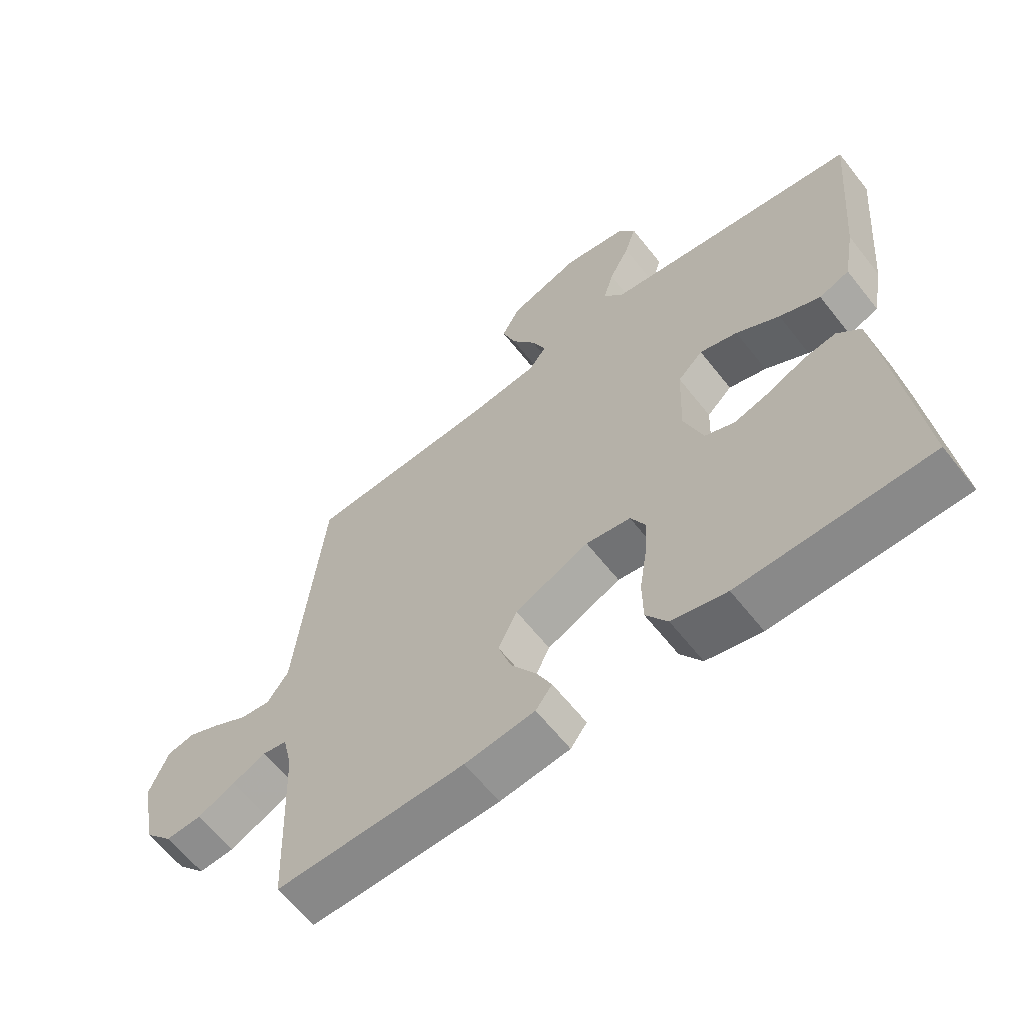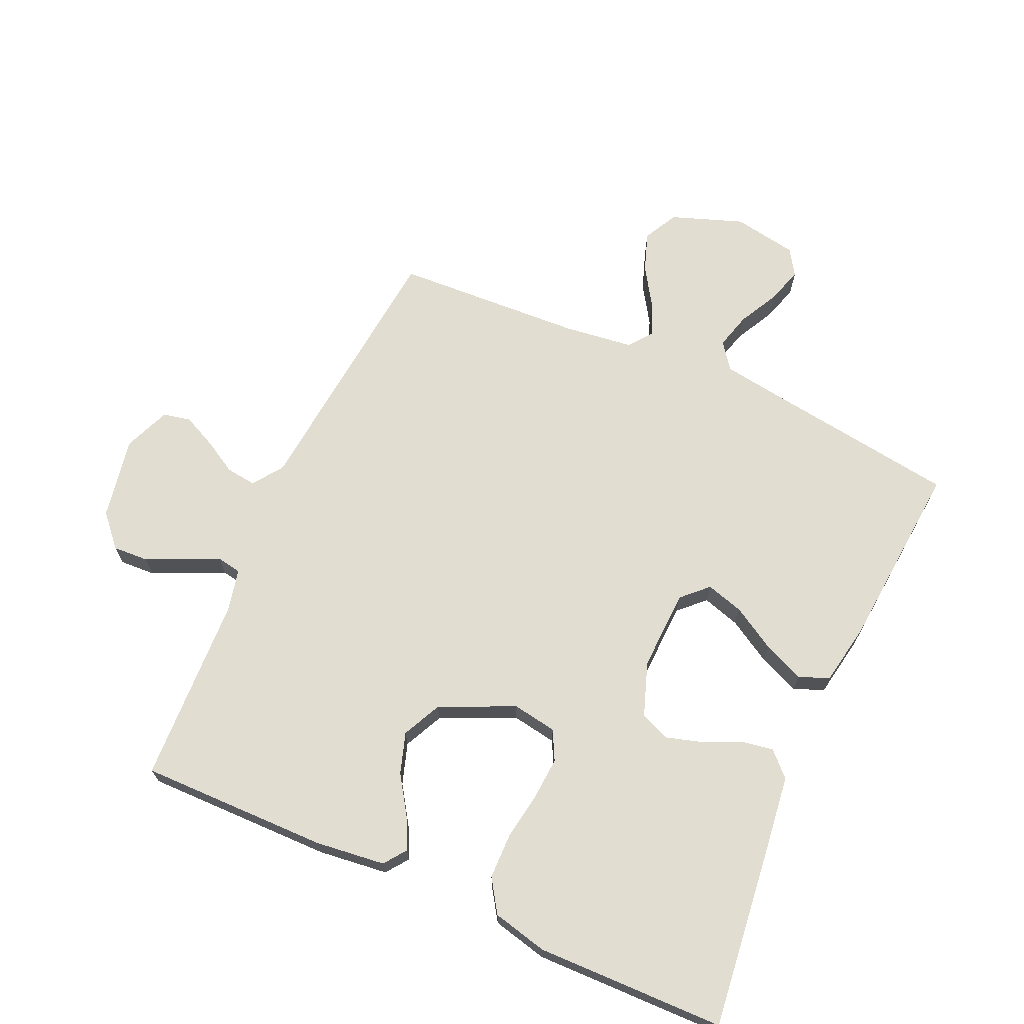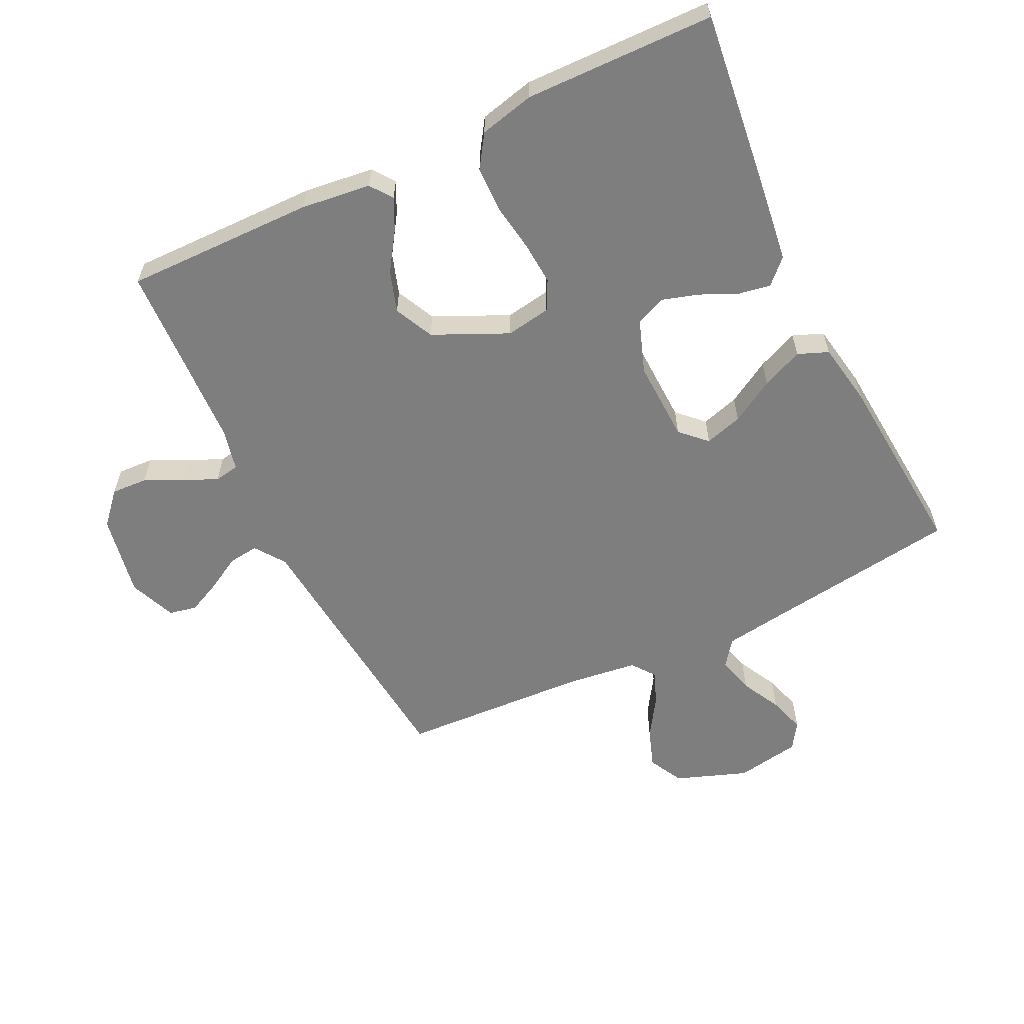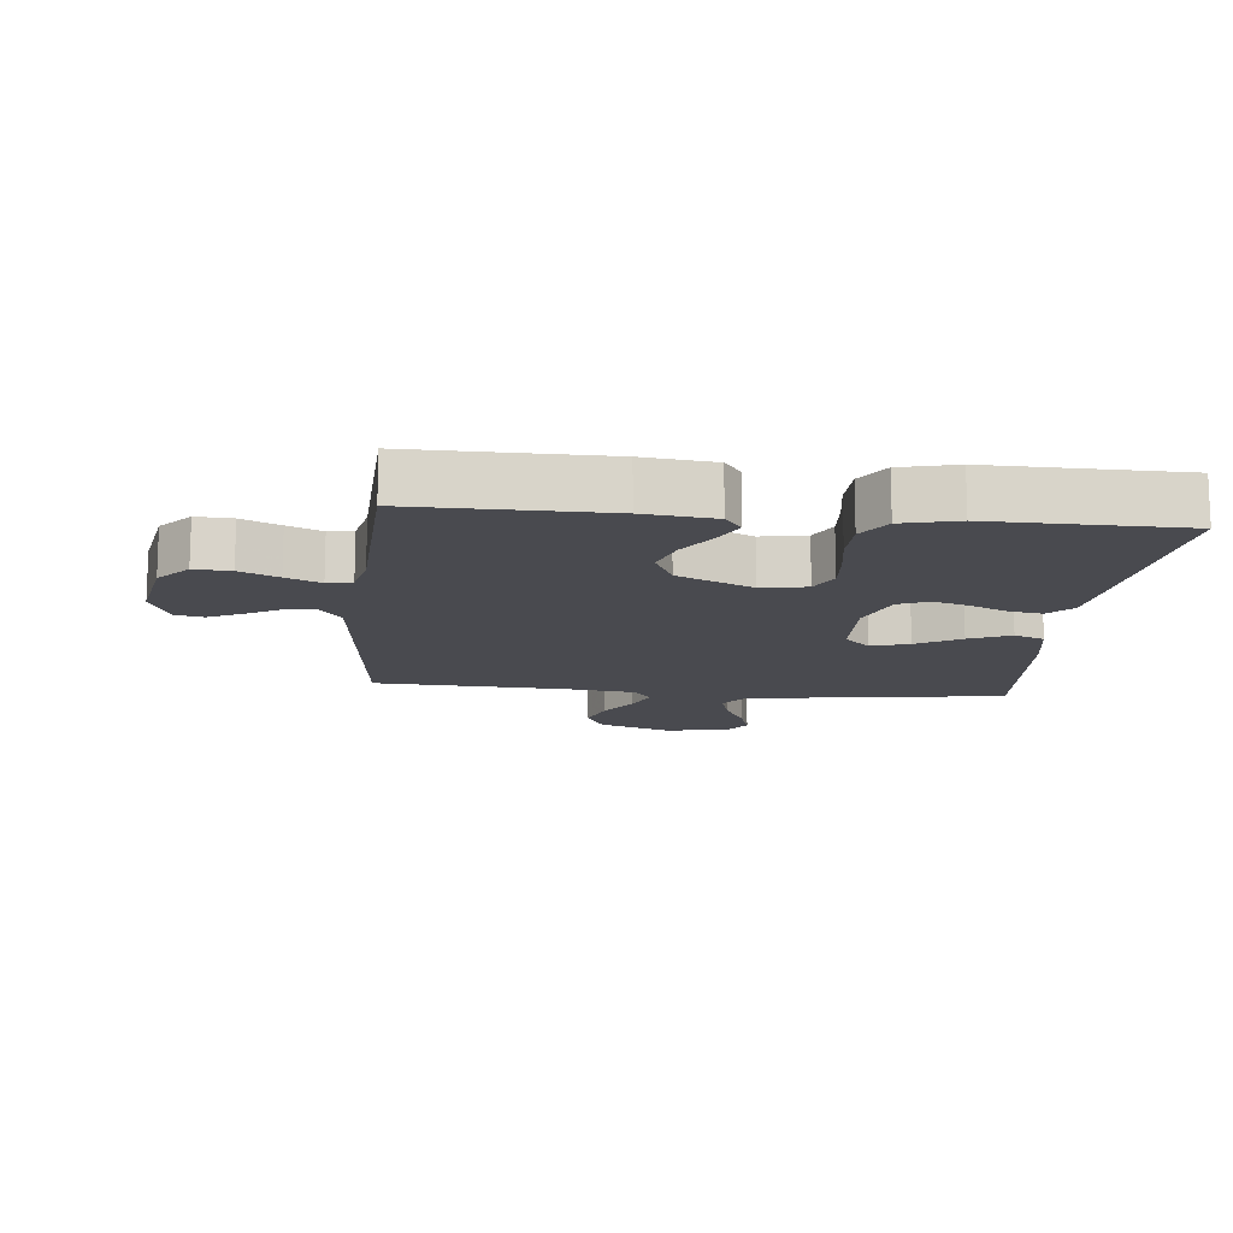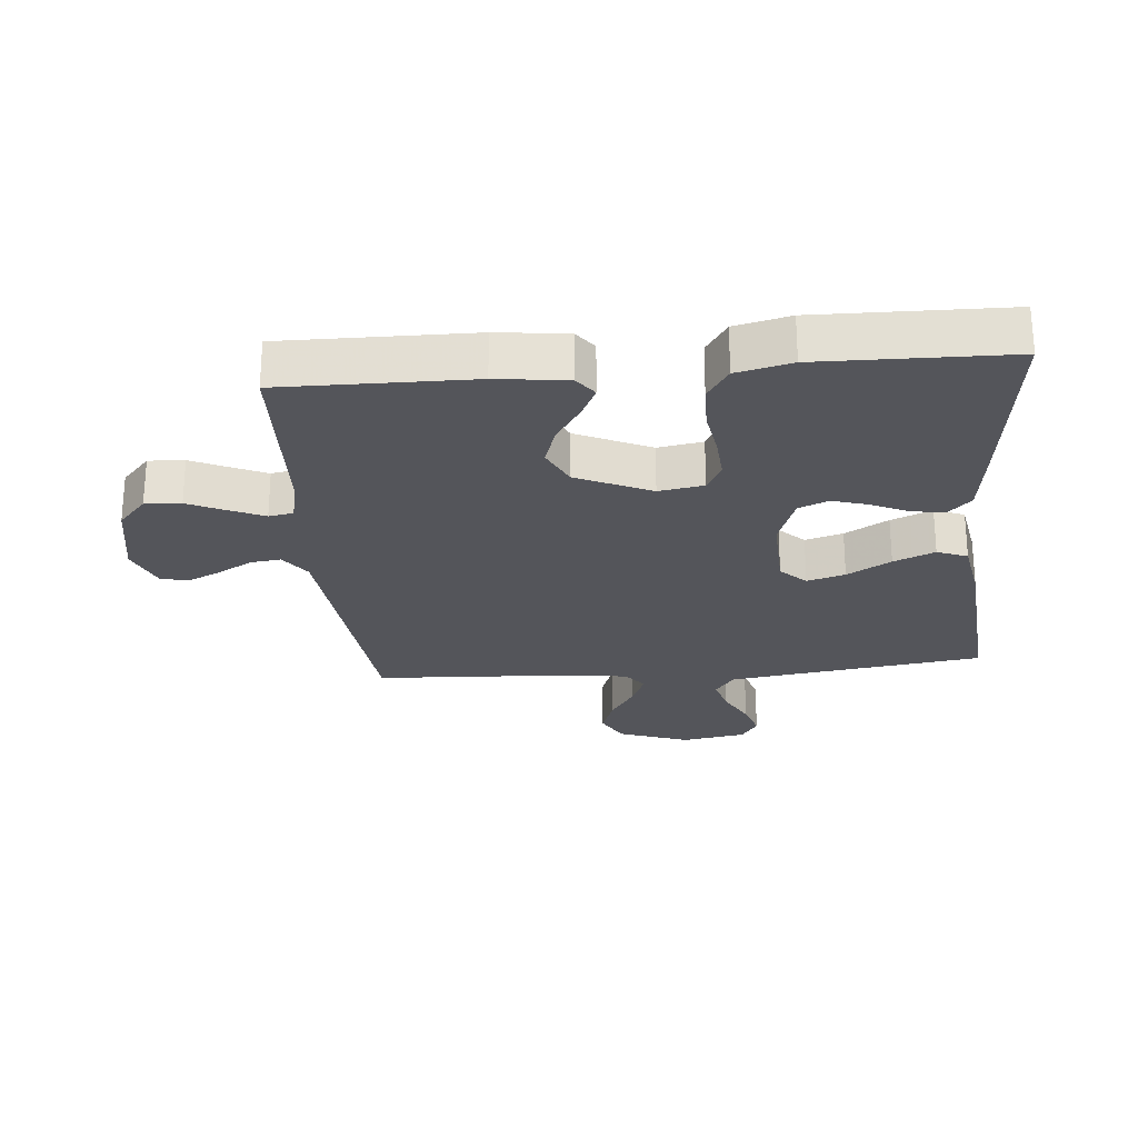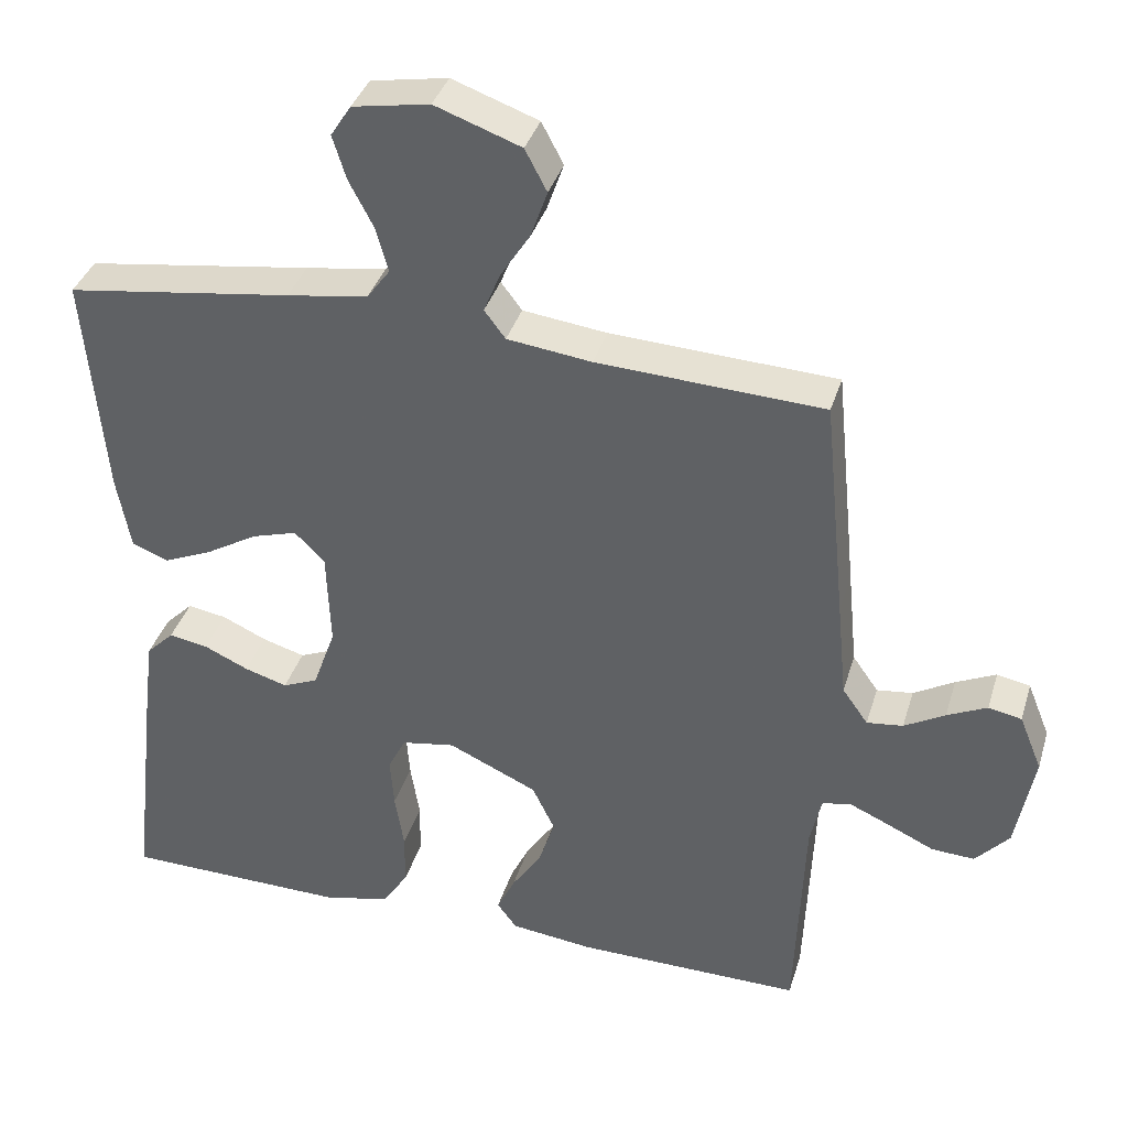
<metadata>
{"format":"obj","ext":"obj","renderer":"f3d","projection":"perspective","resolution":1024,"background":"white","views":[{"elev":-62.5,"azim":-141.8,"up":"+Z"},{"elev":68.7,"azim":-155.9,"up":"+Y"},{"elev":-59.5,"azim":-154.3,"up":"+Y"},{"elev":-13.5,"azim":174.3,"up":"+Y"},{"elev":-25.0,"azim":-175.0,"up":"+Y"},{"elev":37.0,"azim":16.2,"up":"+Z"}]}
</metadata>
<code>
v -0.5 0.07 0.5
v -0.2 0.07 0.543
v -0.093 0.07 0.559
v -0.062 0.07 0.601
v -0.078 0.07 0.659
v -0.111 0.07 0.722
v -0.129 0.07 0.78
v -0.102 0.07 0.822
v 0 0.07 0.84
v 0.114 0.07 0.799
v 0.143 0.07 0.744
v 0.121 0.07 0.681
v 0.082 0.07 0.62
v 0.06 0.07 0.566
v 0.088 0.07 0.529
v 0.2 0.07 0.515
v 0.5 0.07 0.5
v 0.53 0.07 0.2
v 0.543 0.07 0.069
v 0.577 0.07 0.021
v 0.625 0.07 0.027
v 0.679 0.07 0.058
v 0.732 0.07 0.083
v 0.776 0.07 0.074
v 0.806 0.07 0
v 0.782 0.07 -0.131
v 0.737 0.07 -0.181
v 0.68 0.07 -0.178
v 0.62 0.07 -0.15
v 0.566 0.07 -0.126
v 0.527 0.07 -0.133
v 0.512 0.07 -0.2
v 0.5 0.07 -0.5
v 0.2 0.07 -0.497
v 0.089 0.07 -0.484
v 0.063 0.07 -0.449
v 0.087 0.07 -0.399
v 0.127 0.07 -0.338
v 0.148 0.07 -0.273
v 0.118 0.07 -0.211
v 0 0.07 -0.157
v -0.071 0.07 -0.169
v -0.095 0.07 -0.216
v -0.09 0.07 -0.284
v -0.078 0.07 -0.36
v -0.079 0.07 -0.432
v -0.113 0.07 -0.484
v -0.2 0.07 -0.505
v -0.5 0.07 -0.5
v -0.465 0.07 -0.2
v -0.451 0.07 -0.089
v -0.414 0.07 -0.052
v -0.362 0.07 -0.061
v -0.303 0.07 -0.088
v -0.246 0.07 -0.105
v -0.199 0.07 -0.085
v -0.169 0.07 0
v -0.174 0.07 0.129
v -0.214 0.07 0.168
v -0.274 0.07 0.15
v -0.343 0.07 0.109
v -0.408 0.07 0.081
v -0.456 0.07 0.1
v -0.474 0.07 0.2
v -0.5 0 0.5
v -0.2 0 0.543
v -0.093 0 0.559
v -0.062 0 0.601
v -0.078 0 0.659
v -0.111 0 0.722
v -0.129 0 0.78
v -0.102 0 0.822
v 0 0 0.84
v 0.114 0 0.799
v 0.143 0 0.744
v 0.121 0 0.681
v 0.082 0 0.62
v 0.06 0 0.566
v 0.088 0 0.529
v 0.2 0 0.515
v 0.5 0 0.5
v 0.53 0 0.2
v 0.543 0 0.069
v 0.577 0 0.021
v 0.625 0 0.027
v 0.679 0 0.058
v 0.732 0 0.083
v 0.776 0 0.074
v 0.806 0 0
v 0.782 0 -0.131
v 0.737 0 -0.181
v 0.68 0 -0.178
v 0.62 0 -0.15
v 0.566 0 -0.126
v 0.527 0 -0.133
v 0.512 0 -0.2
v 0.5 0 -0.5
v 0.2 0 -0.497
v 0.089 0 -0.484
v 0.063 0 -0.449
v 0.087 0 -0.399
v 0.127 0 -0.338
v 0.148 0 -0.273
v 0.118 0 -0.211
v 0 0 -0.157
v -0.071 0 -0.169
v -0.095 0 -0.216
v -0.09 0 -0.284
v -0.078 0 -0.36
v -0.079 0 -0.432
v -0.113 0 -0.484
v -0.2 0 -0.505
v -0.5 0 -0.5
v -0.465 0 -0.2
v -0.451 0 -0.089
v -0.414 0 -0.052
v -0.362 0 -0.061
v -0.303 0 -0.088
v -0.246 0 -0.105
v -0.199 0 -0.085
v -0.169 0 0
v -0.174 0 0.129
v -0.214 0 0.168
v -0.274 0 0.15
v -0.343 0 0.109
v -0.408 0 0.081
v -0.456 0 0.1
v -0.474 0 0.2
f 63 64 1 2
f 60 61 62 63
f 59 60 63 2
f 58 59 2 3
f 57 58 3 4
f 51 52 53 54
f 51 54 55
f 50 51 55
f 49 50 55 56
f 47 48 49 56
f 44 45 46 47
f 43 44 47 56
f 35 36 37 38
f 35 38 39
f 32 33 34 35
f 31 32 35 39
f 26 27 28 29
f 26 29 30
f 25 26 30
f 24 25 30 31
f 21 22 23 24
f 16 17 18 19
f 15 16 19 20
f 10 11 12 13
f 10 13 14
f 9 10 14
f 8 9 14
f 5 6 7 8
f 4 5 8 14
f 57 4 14 15
f 42 43 56 57
f 41 42 57 15
f 24 31 39 40
f 21 24 40
f 20 21 40 41
f 15 20 41
f 66 65 128 127
f 127 126 125 124
f 66 127 124 123
f 67 66 123 122
f 68 67 122 121
f 118 117 116 115
f 119 118 115
f 119 115 114
f 120 119 114 113
f 120 113 112 111
f 111 110 109 108
f 120 111 108 107
f 102 101 100 99
f 103 102 99
f 99 98 97 96
f 103 99 96 95
f 93 92 91 90
f 94 93 90
f 94 90 89
f 95 94 89 88
f 88 87 86 85
f 83 82 81 80
f 84 83 80 79
f 77 76 75 74
f 78 77 74
f 78 74 73
f 78 73 72
f 72 71 70 69
f 78 72 69 68
f 79 78 68 121
f 121 120 107 106
f 79 121 106 105
f 104 103 95 88
f 104 88 85
f 105 104 85 84
f 105 84 79
f 1 65 66 2
f 2 66 67 3
f 3 67 68 4
f 4 68 69 5
f 5 69 70 6
f 6 70 71 7
f 7 71 72 8
f 8 72 73 9
f 9 73 74 10
f 10 74 75 11
f 11 75 76 12
f 12 76 77 13
f 13 77 78 14
f 14 78 79 15
f 15 79 80 16
f 16 80 81 17
f 17 81 82 18
f 18 82 83 19
f 19 83 84 20
f 20 84 85 21
f 21 85 86 22
f 22 86 87 23
f 23 87 88 24
f 24 88 89 25
f 25 89 90 26
f 26 90 91 27
f 27 91 92 28
f 28 92 93 29
f 29 93 94 30
f 30 94 95 31
f 31 95 96 32
f 32 96 97 33
f 33 97 98 34
f 34 98 99 35
f 35 99 100 36
f 36 100 101 37
f 37 101 102 38
f 38 102 103 39
f 39 103 104 40
f 40 104 105 41
f 41 105 106 42
f 42 106 107 43
f 43 107 108 44
f 44 108 109 45
f 45 109 110 46
f 46 110 111 47
f 47 111 112 48
f 48 112 113 49
f 49 113 114 50
f 50 114 115 51
f 51 115 116 52
f 52 116 117 53
f 53 117 118 54
f 54 118 119 55
f 55 119 120 56
f 56 120 121 57
f 57 121 122 58
f 58 122 123 59
f 59 123 124 60
f 60 124 125 61
f 61 125 126 62
f 62 126 127 63
f 63 127 128 64
f 64 128 65 1

</code>
